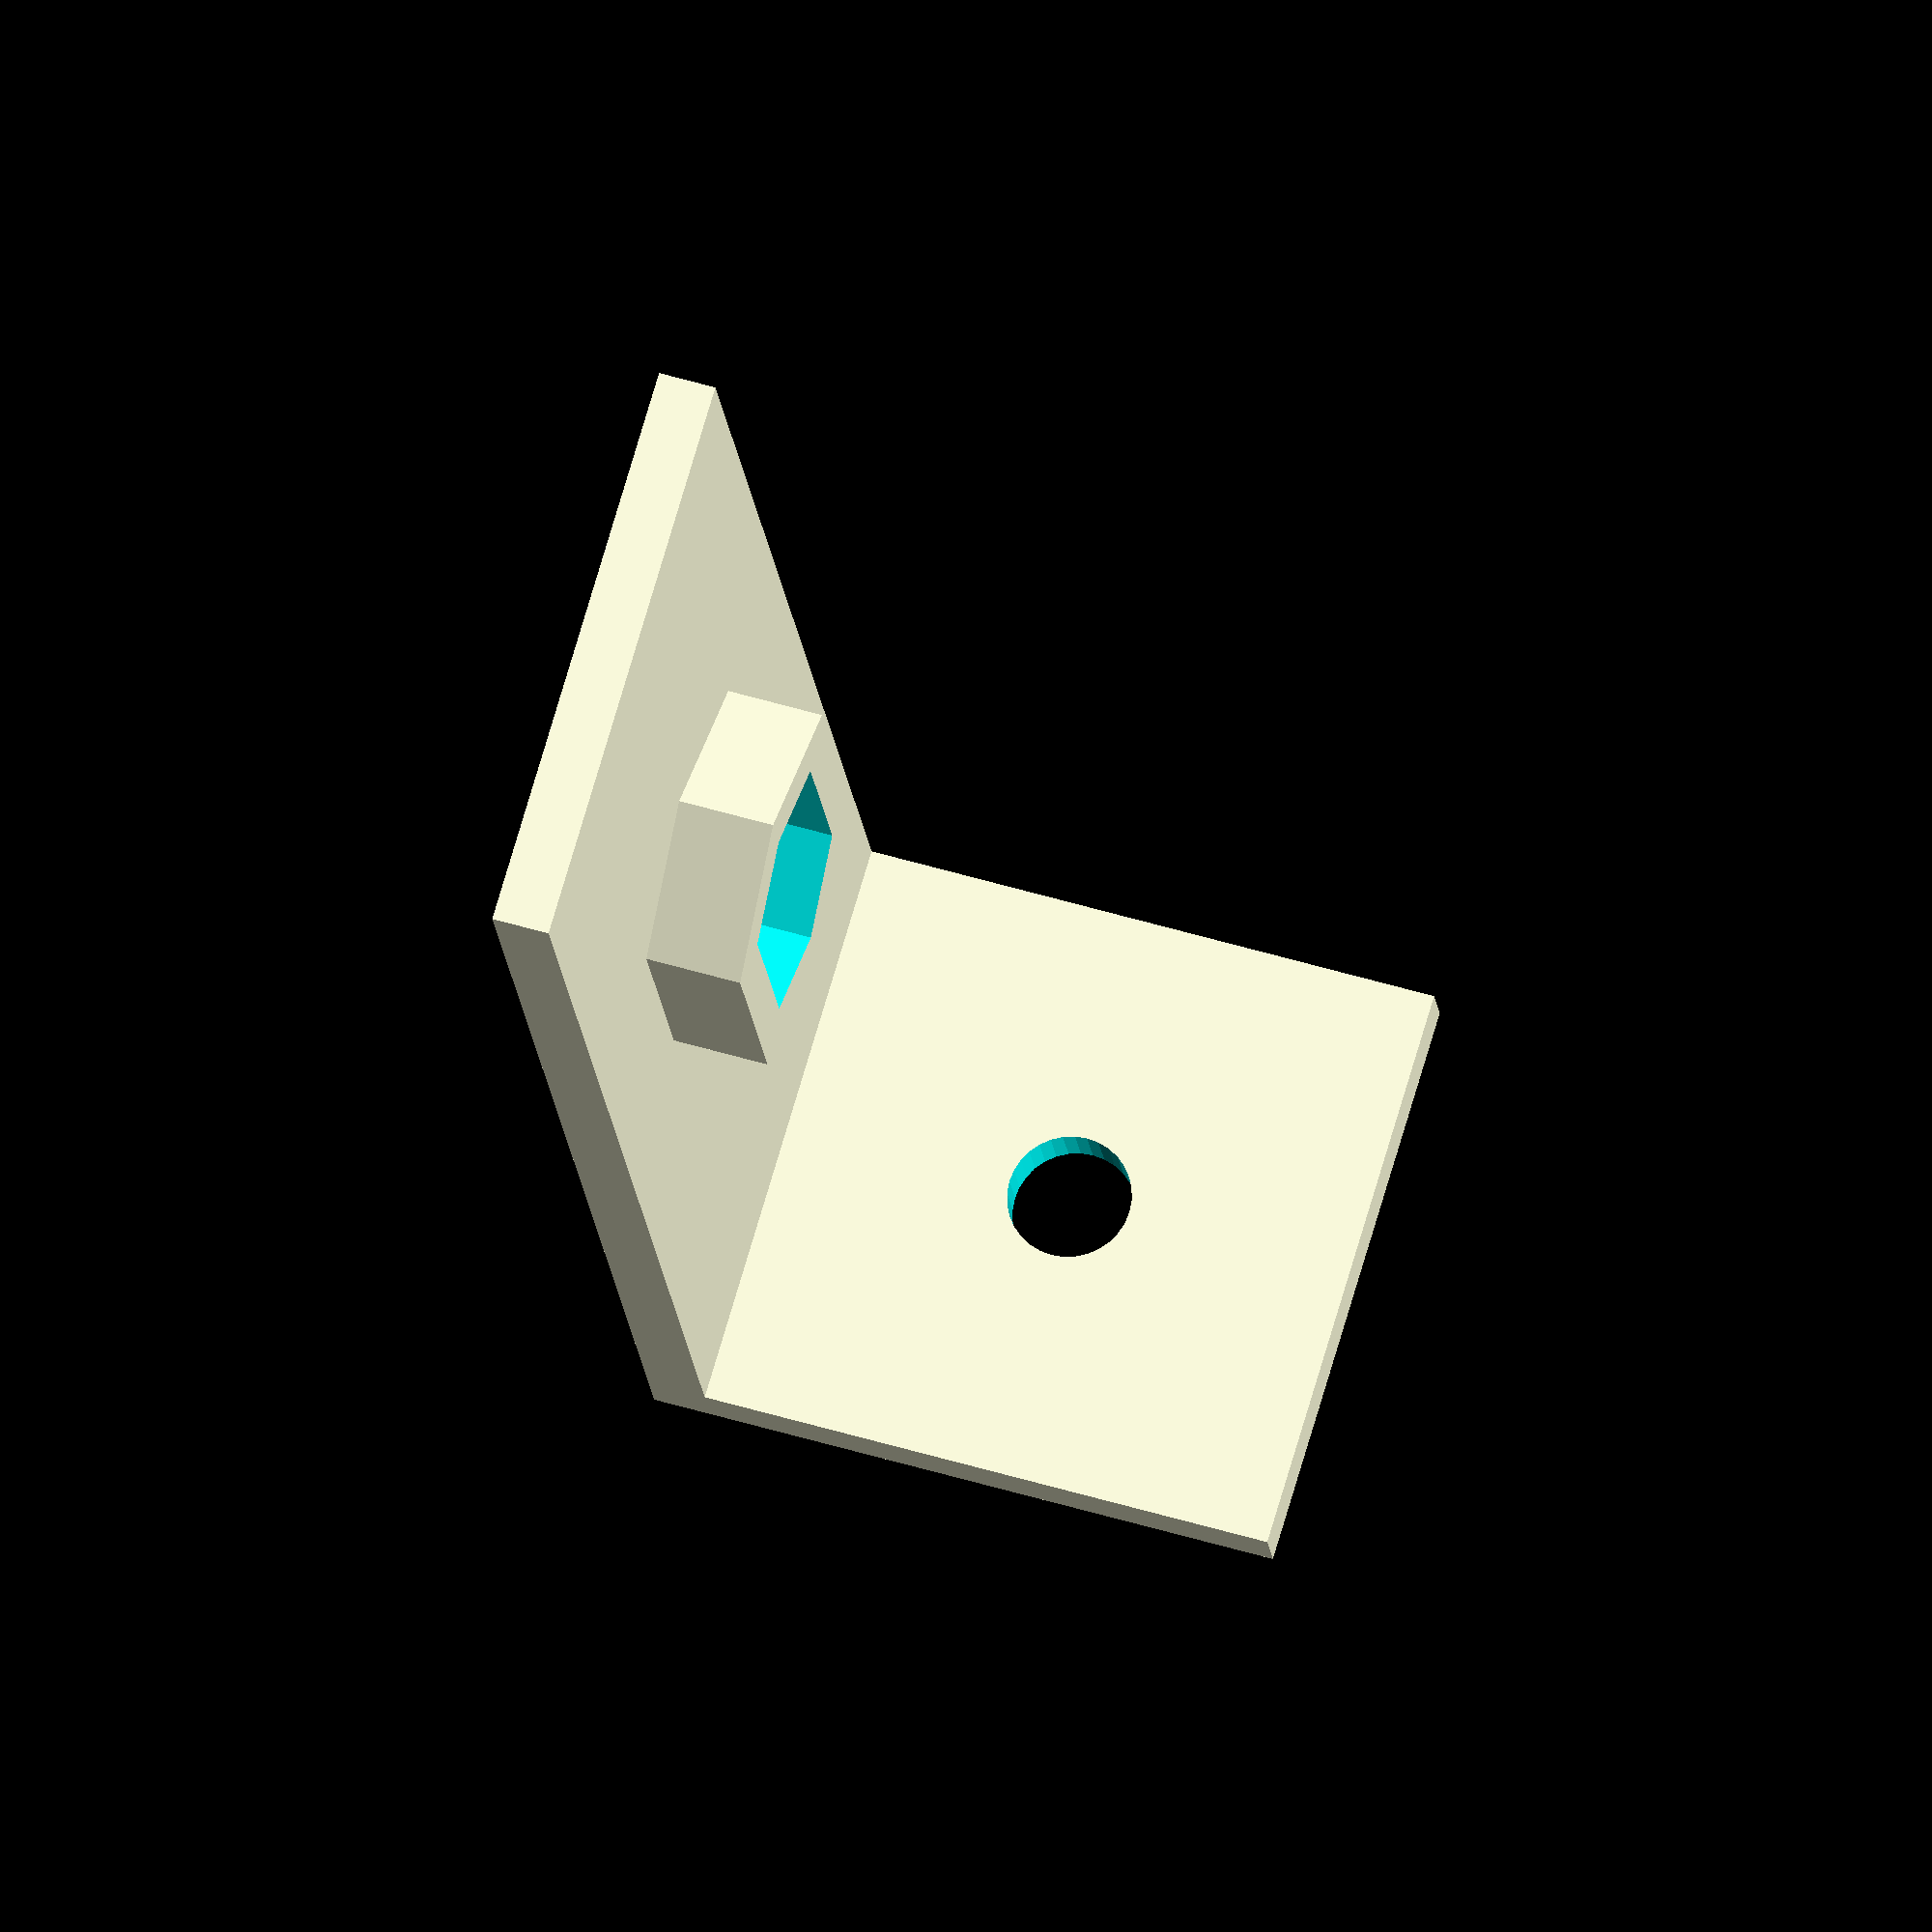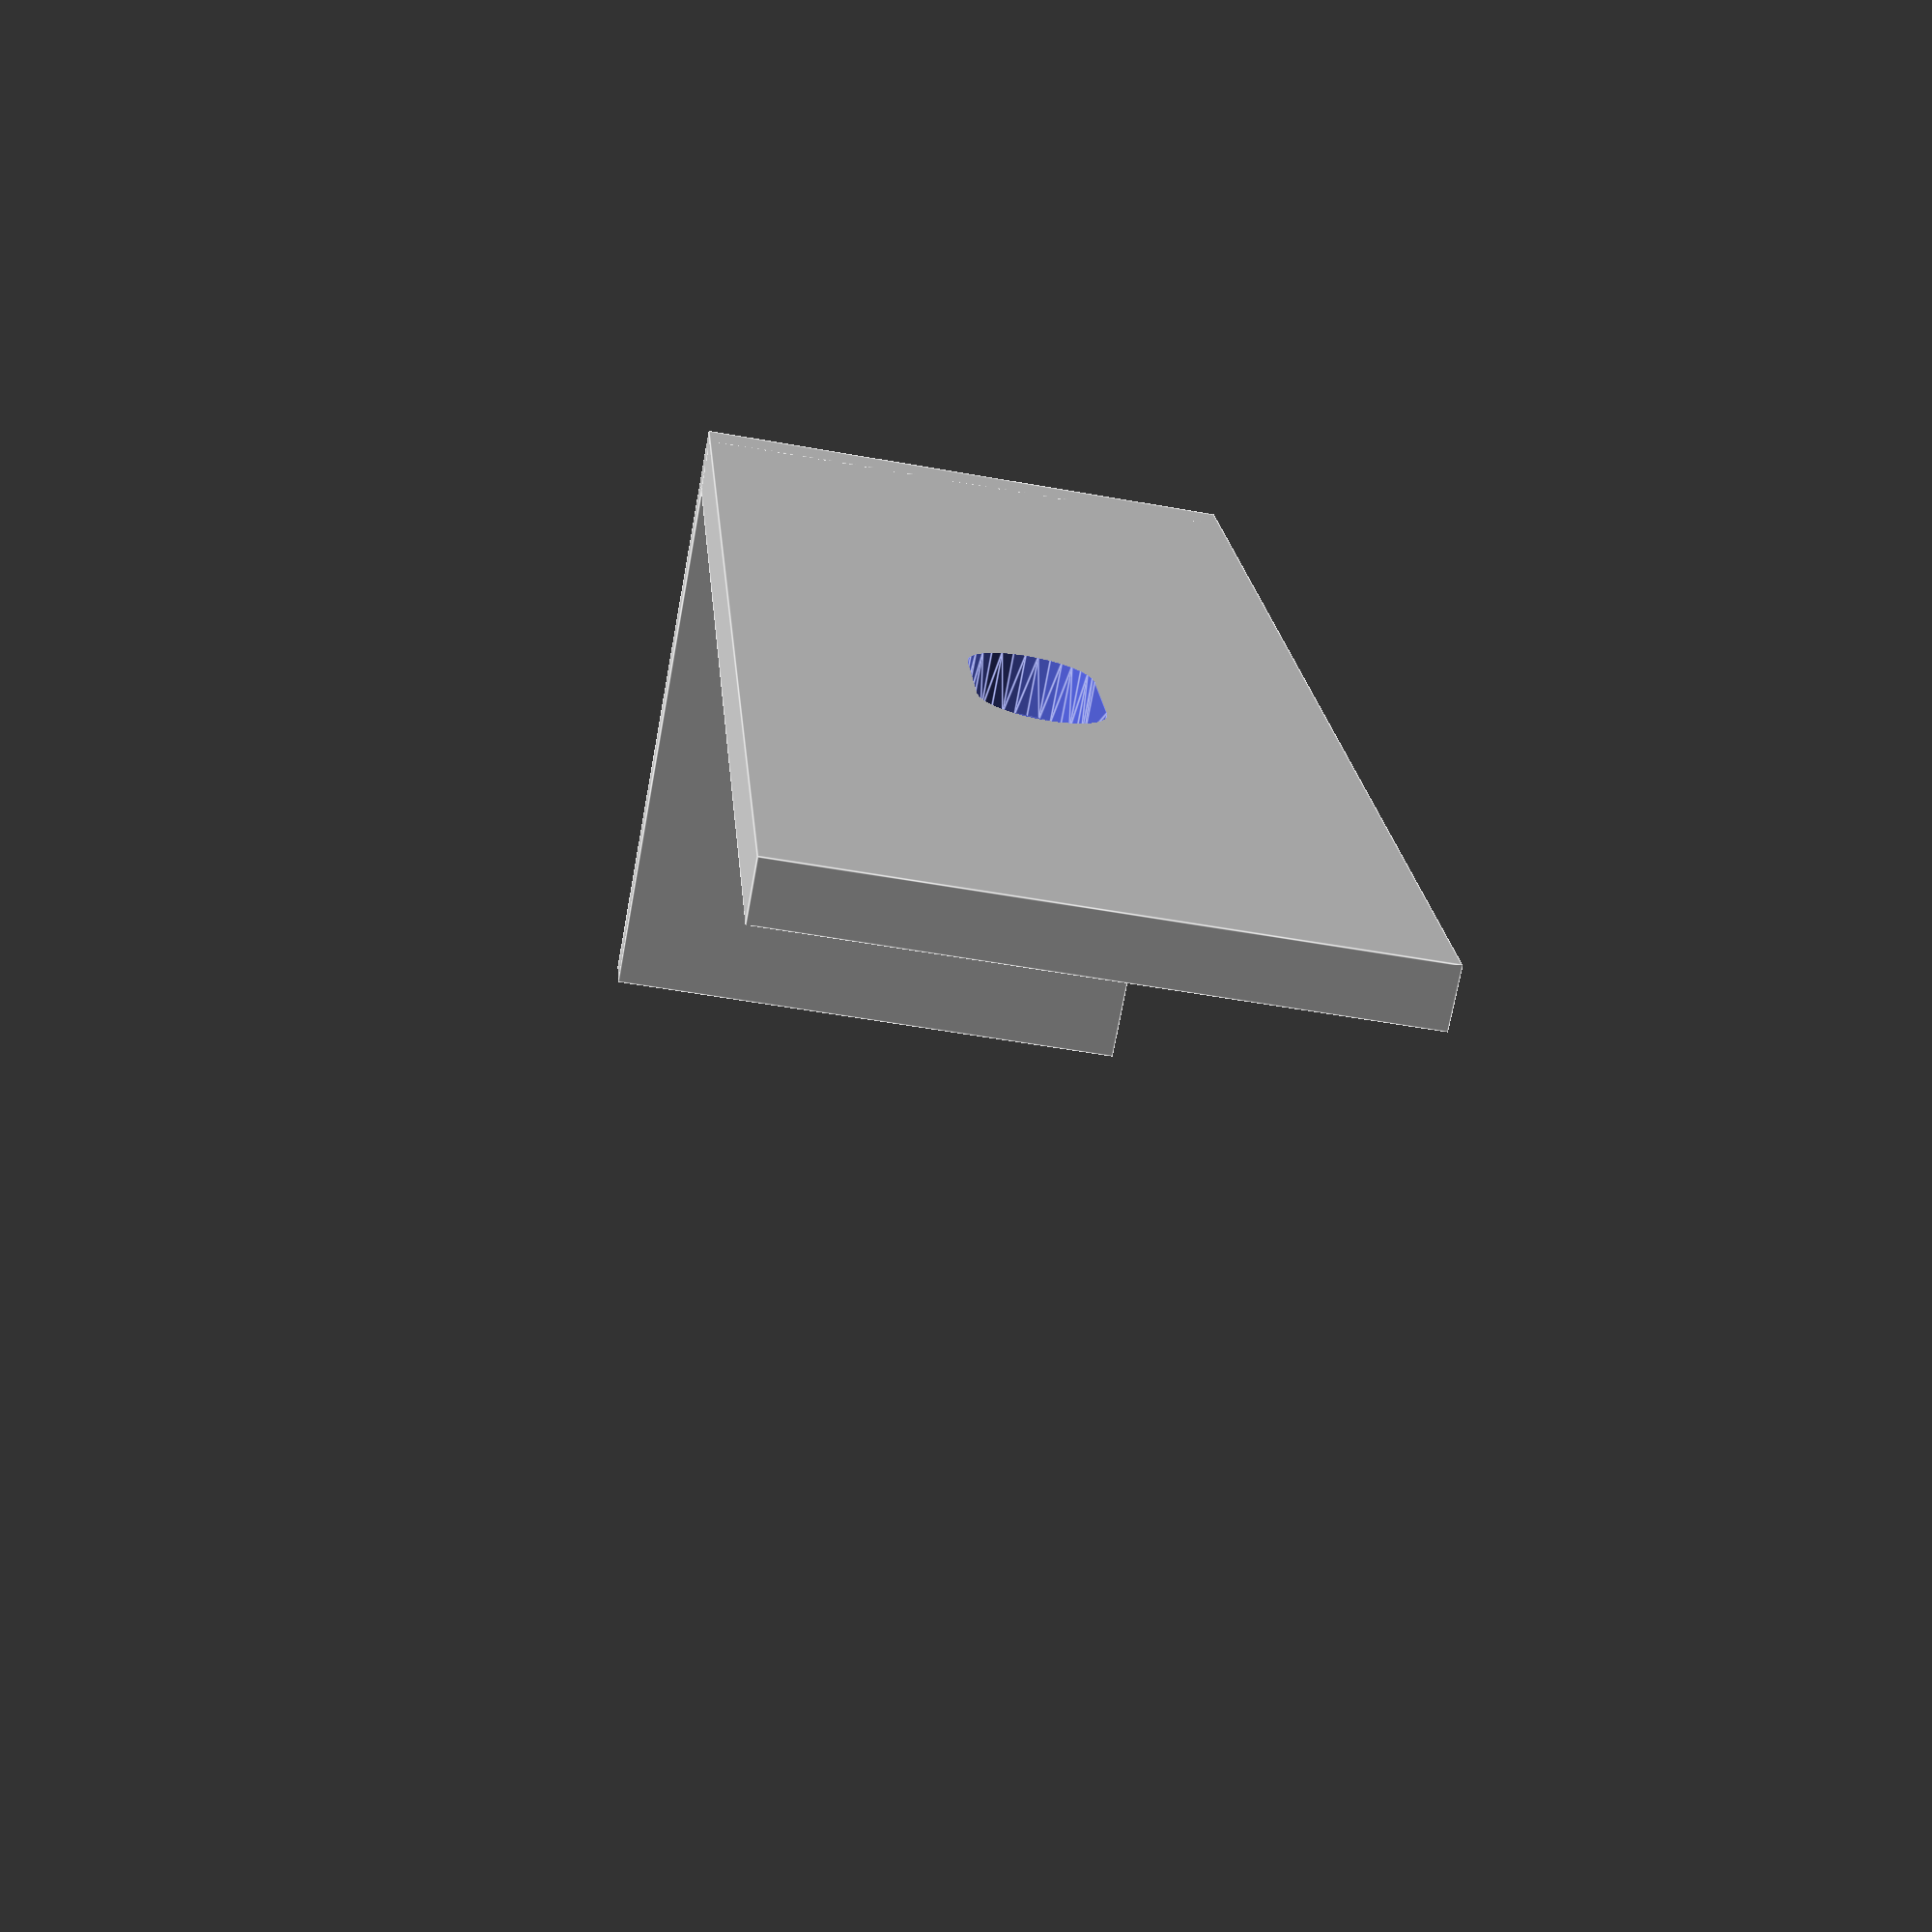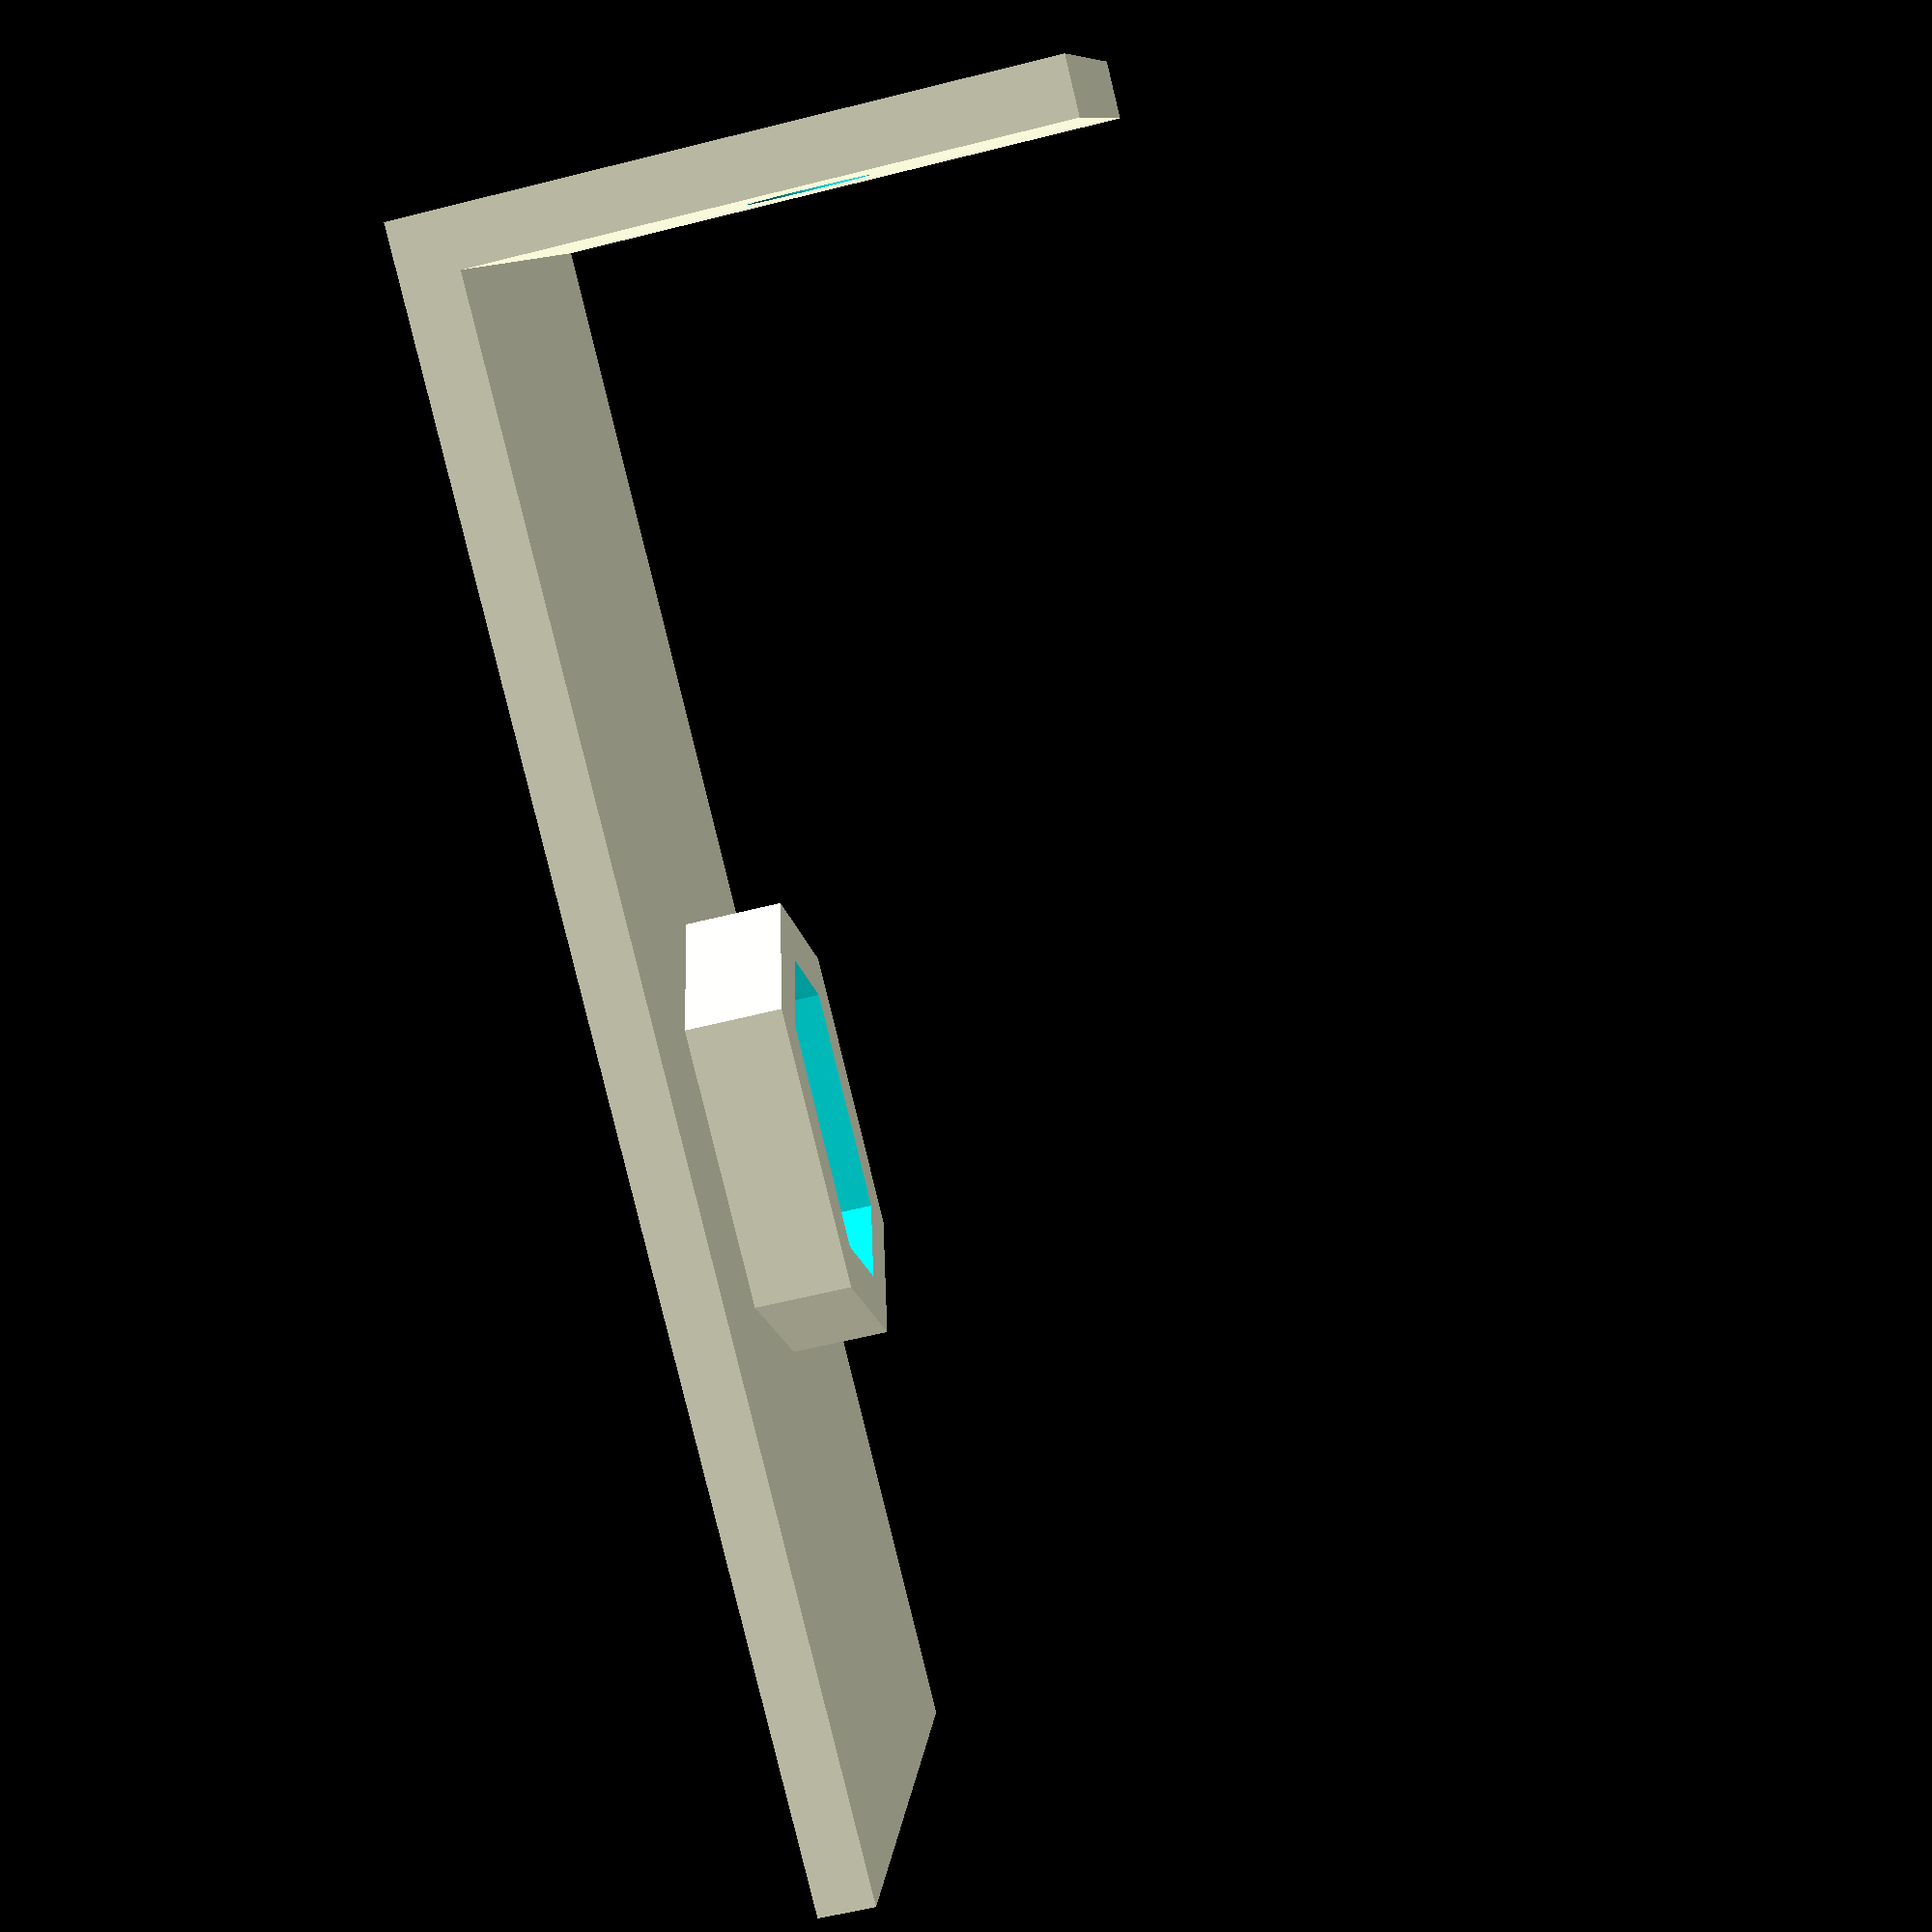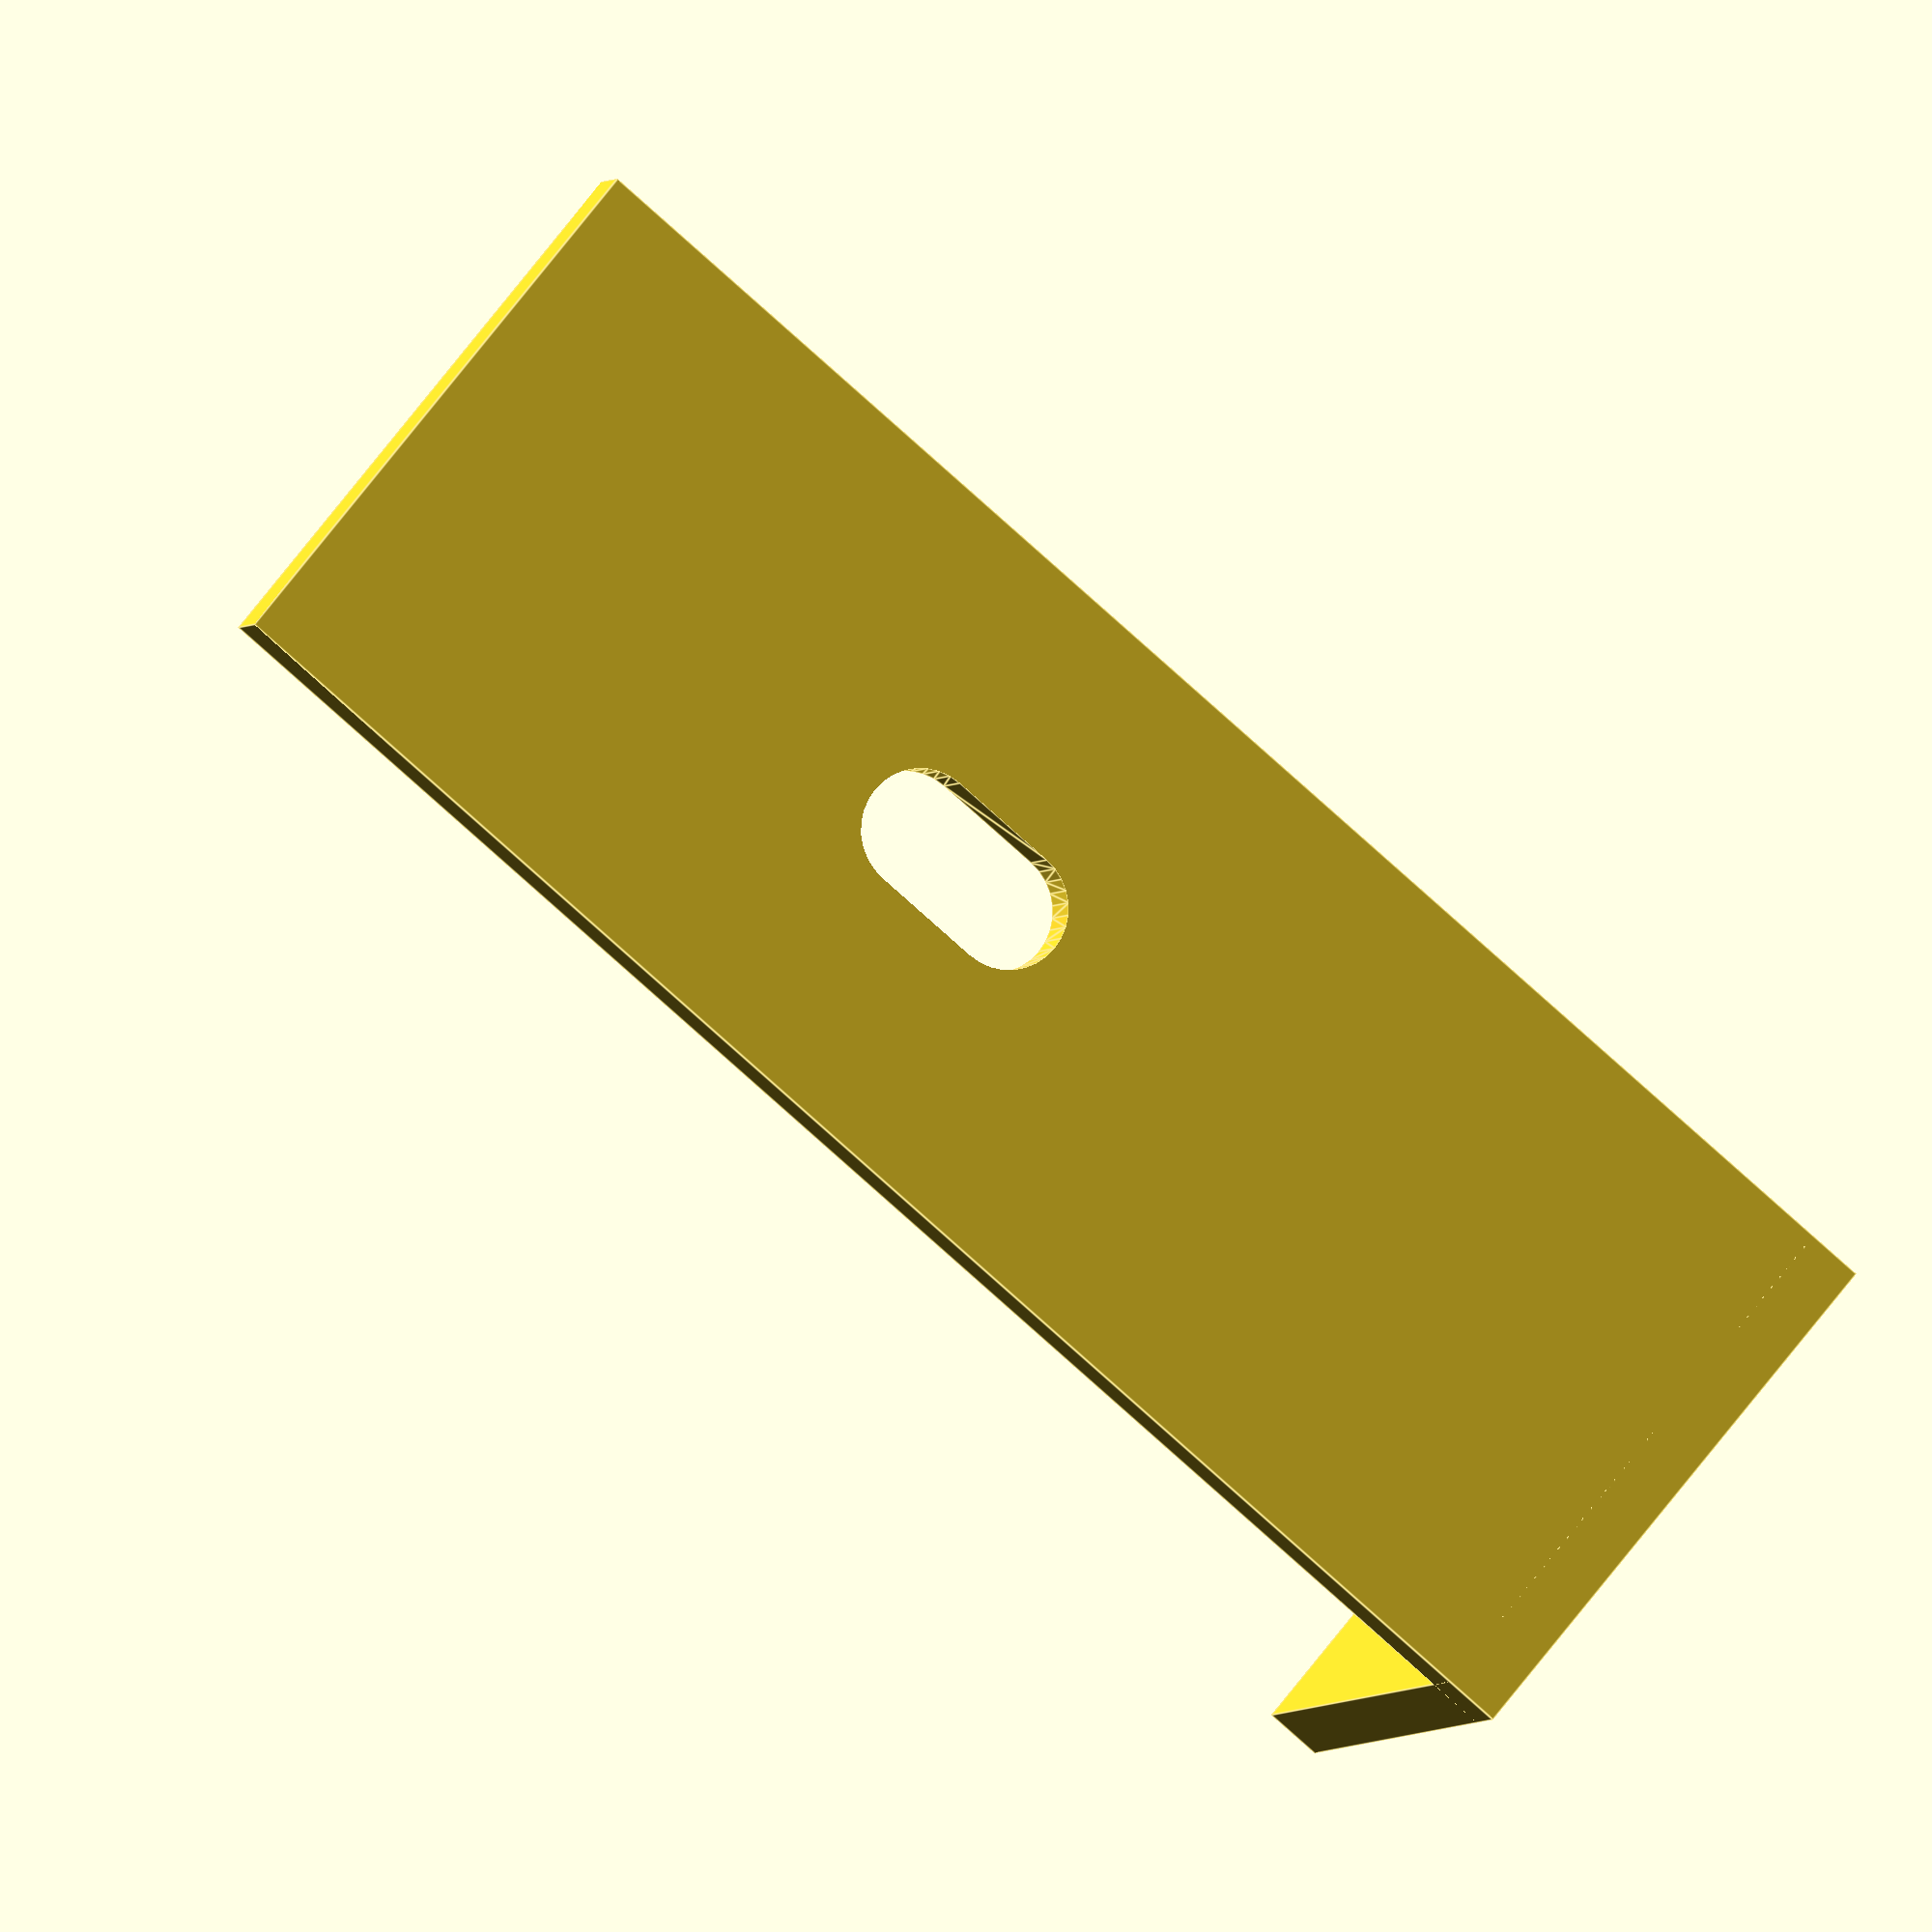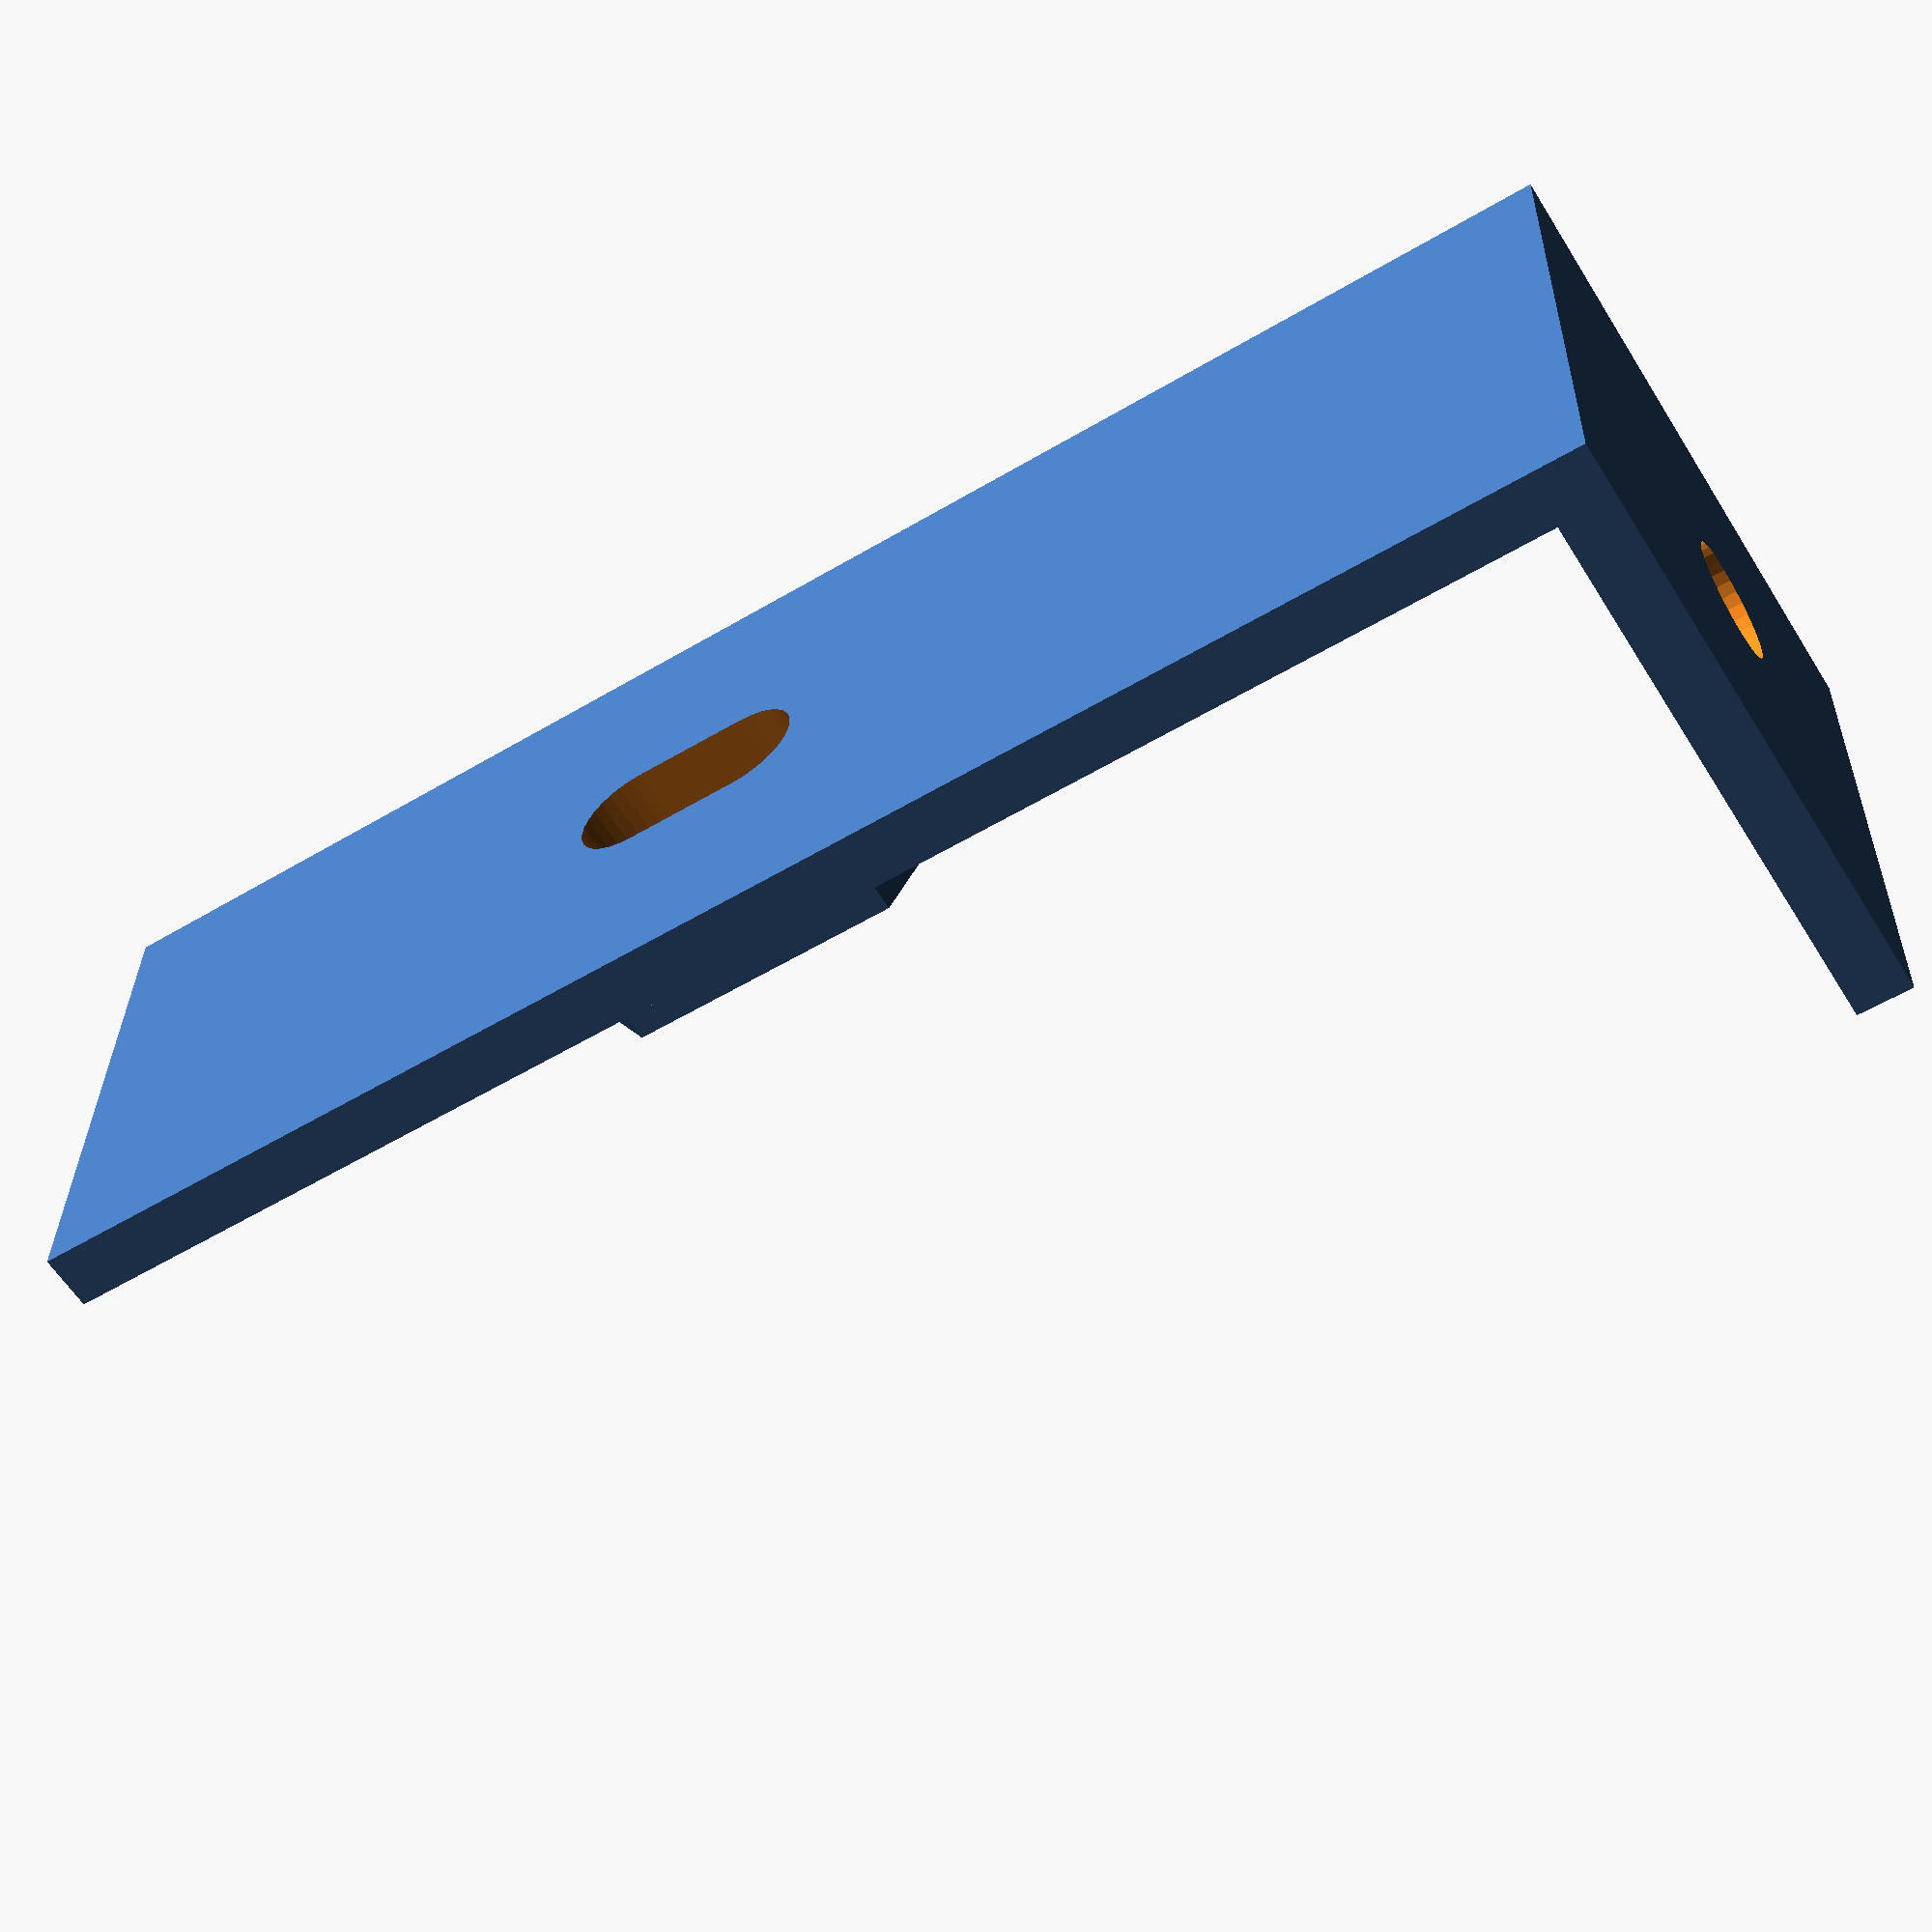
<openscad>
cutting_epsilon = 0.05;

module arduino_holder_bracket(beam_width = 15,
		hole_diameter = 3,
		nut_width = 5.5,
		nut_height = 2.5,
		nut_cradle = true,
		thickness = 1.5,
		epsilon = 0.1) {
	rotate([90, 0, 0])
		union() {
			bracket_height = 2.75*beam_width;
			chd = hole_diameter + 2*epsilon;
			translate([0, beam_width/2, 0])
				difference() {
					cube([thickness, beam_width + thickness, beam_width],
						center = true);

					translate([0, thickness/2, 0])
						rotate([0, 90, 0])
							cylinder(d = chd, h = thickness + cutting_epsilon,
								center = true,
								$fn = 32);
				}

			cnw = nut_width + 2*epsilon;
			mounting_hole_offset = thickness/2 + 0.125*beam_width;
			translate([bracket_height/2, 0, 0])
				difference() {
					union() {
						cube([bracket_height + thickness, thickness, beam_width],
							center = true);
						if (nut_cradle)
							rotate([90, 0, 0])
								translate([mounting_hole_offset, 0, -nut_height/2 - thickness/2])
									difference() {
										hull()
											for (f = [-1, 1, 2])
												translate([f, 0, 0])
													cylinder(d = nut_width + 2*thickness, h = nut_height,
														center = true, $fn = 6);
										hull()
											for (f = [-1, 1, 2])
												translate([f, 0, 0])
													cylinder(d = nut_width, h = nut_height + cutting_epsilon,
														center = true, $fn = 6);
								}
					}

					translate([mounting_hole_offset, 0, 0])
						rotate([90, 0, 0])
							hull()
								for (f = [-1, 1, 2])
									translate([f, 0, 0])
										cylinder(d = chd, h = thickness + cutting_epsilon,
											center = true,
											$fn = 32);
				}
		}
}

arduino_holder_bracket();

</openscad>
<views>
elev=304.7 azim=251.2 roll=287.4 proj=o view=wireframe
elev=252.7 azim=274.3 roll=10.4 proj=p view=edges
elev=239.1 azim=201.7 roll=255.4 proj=p view=wireframe
elev=183.1 azim=140.1 roll=16.0 proj=o view=edges
elev=59.3 azim=358.8 roll=211.7 proj=p view=wireframe
</views>
